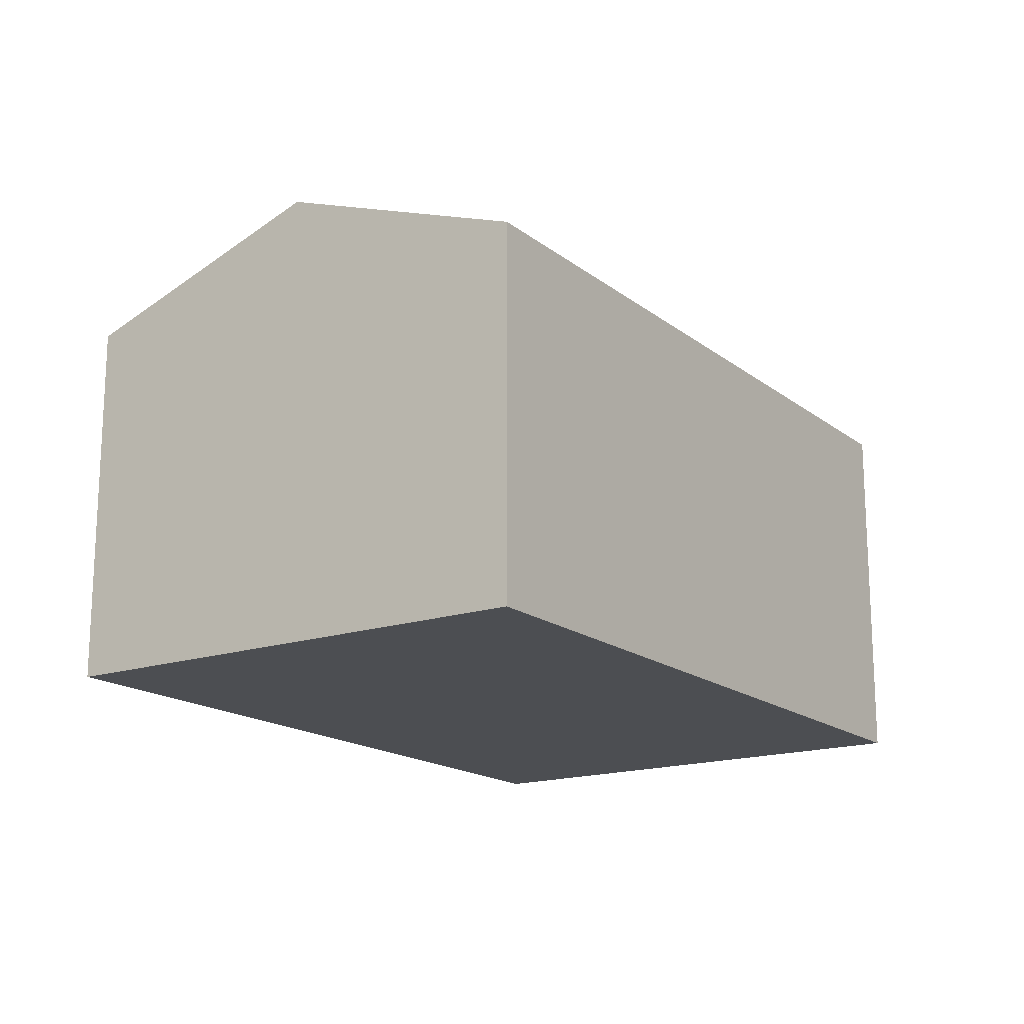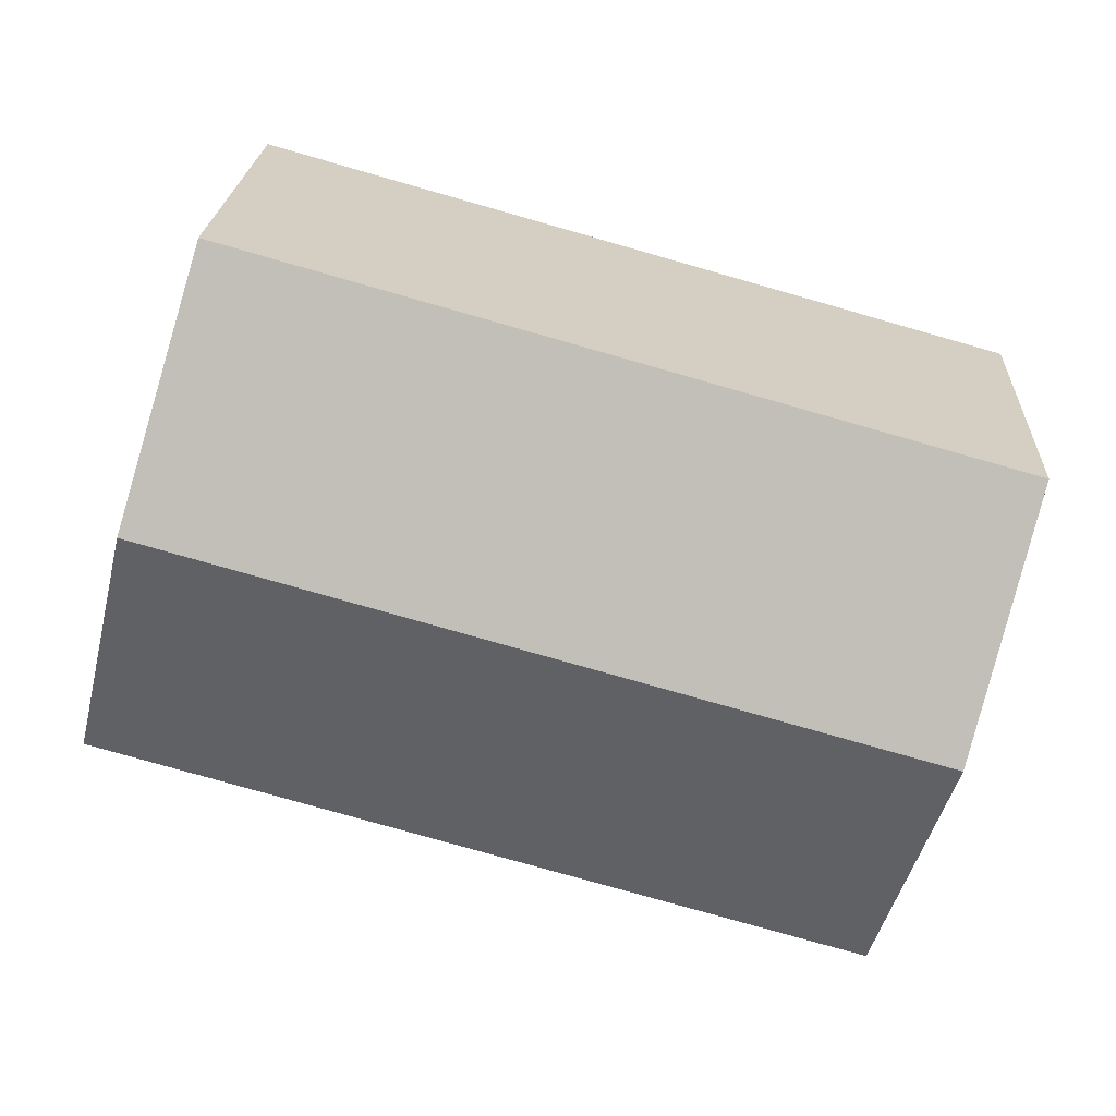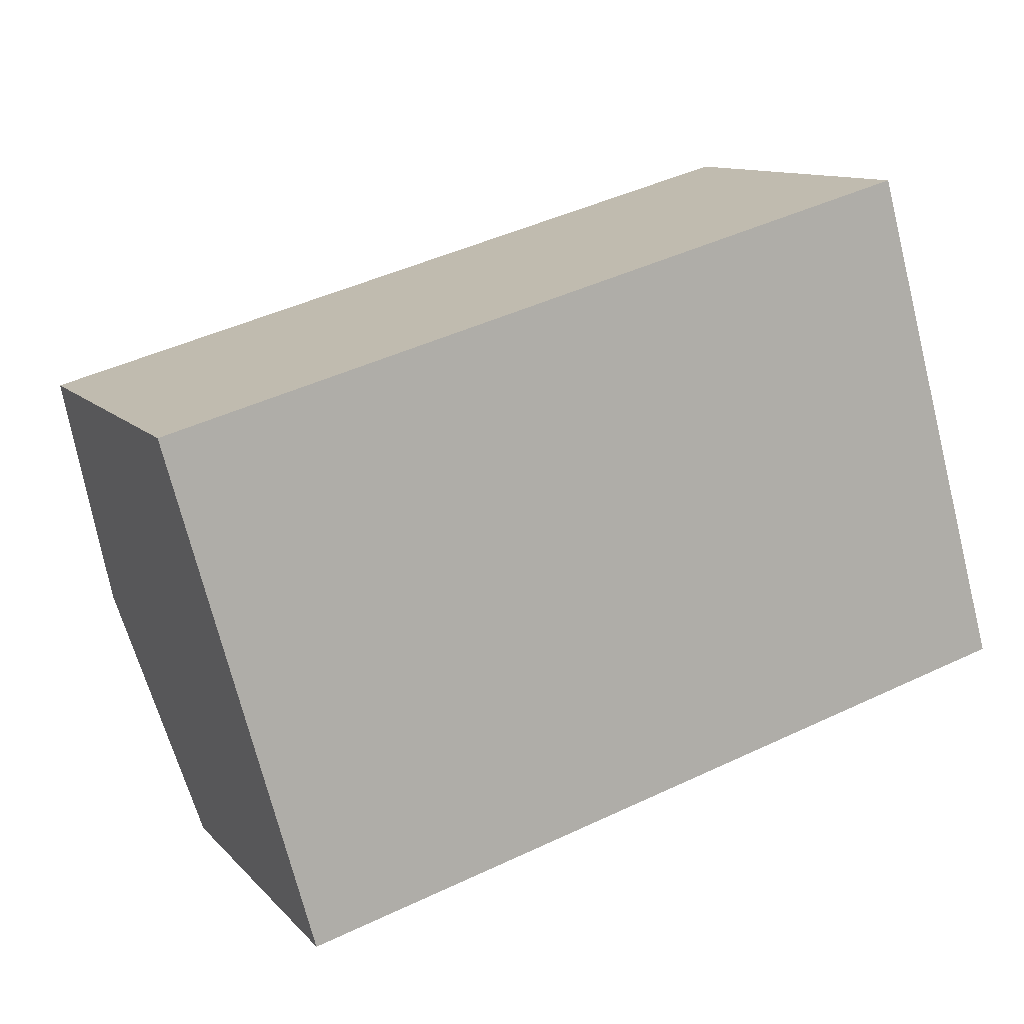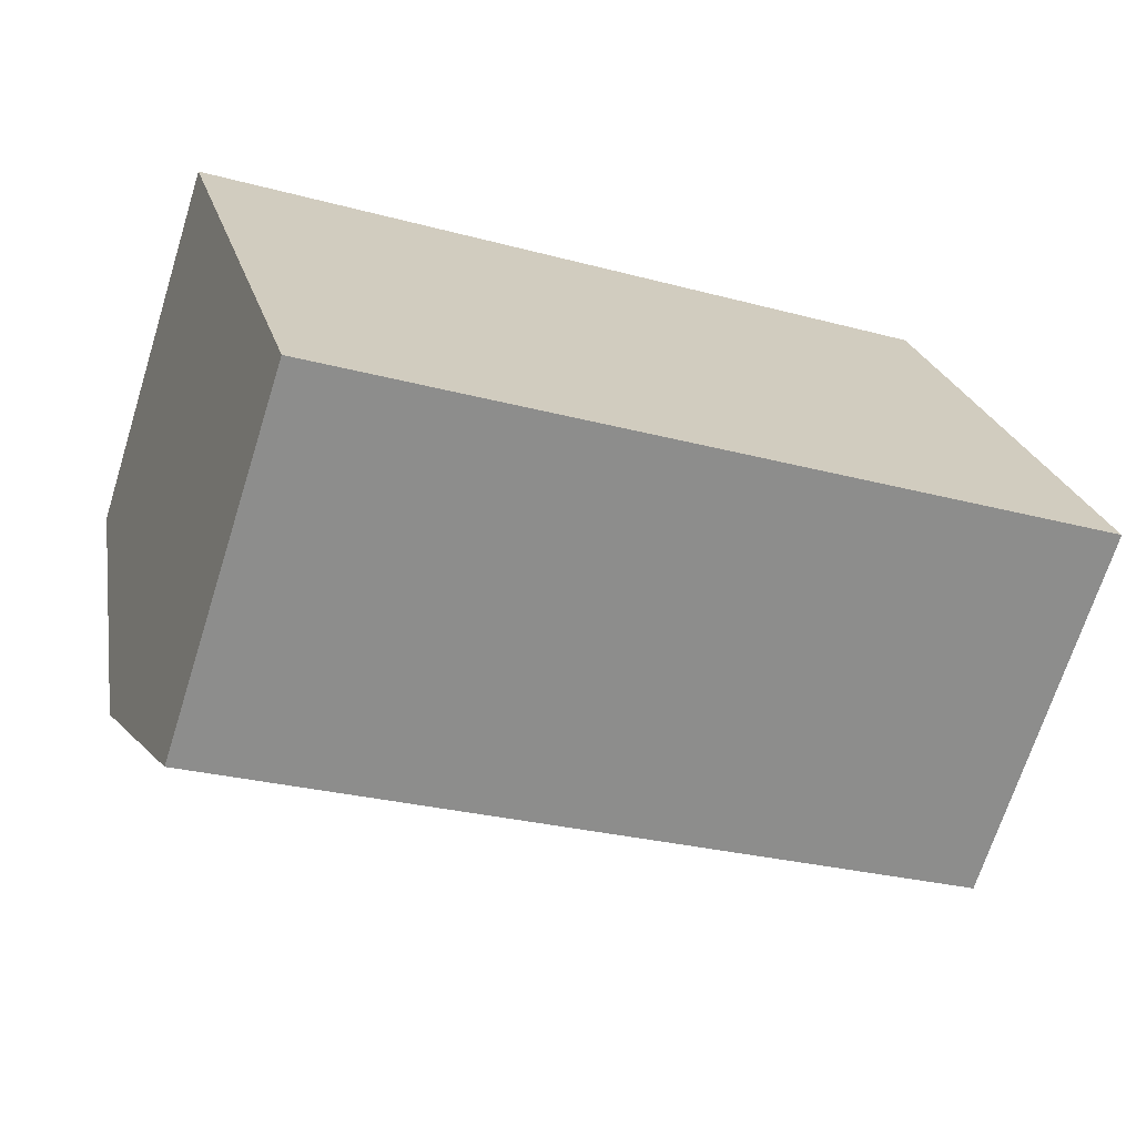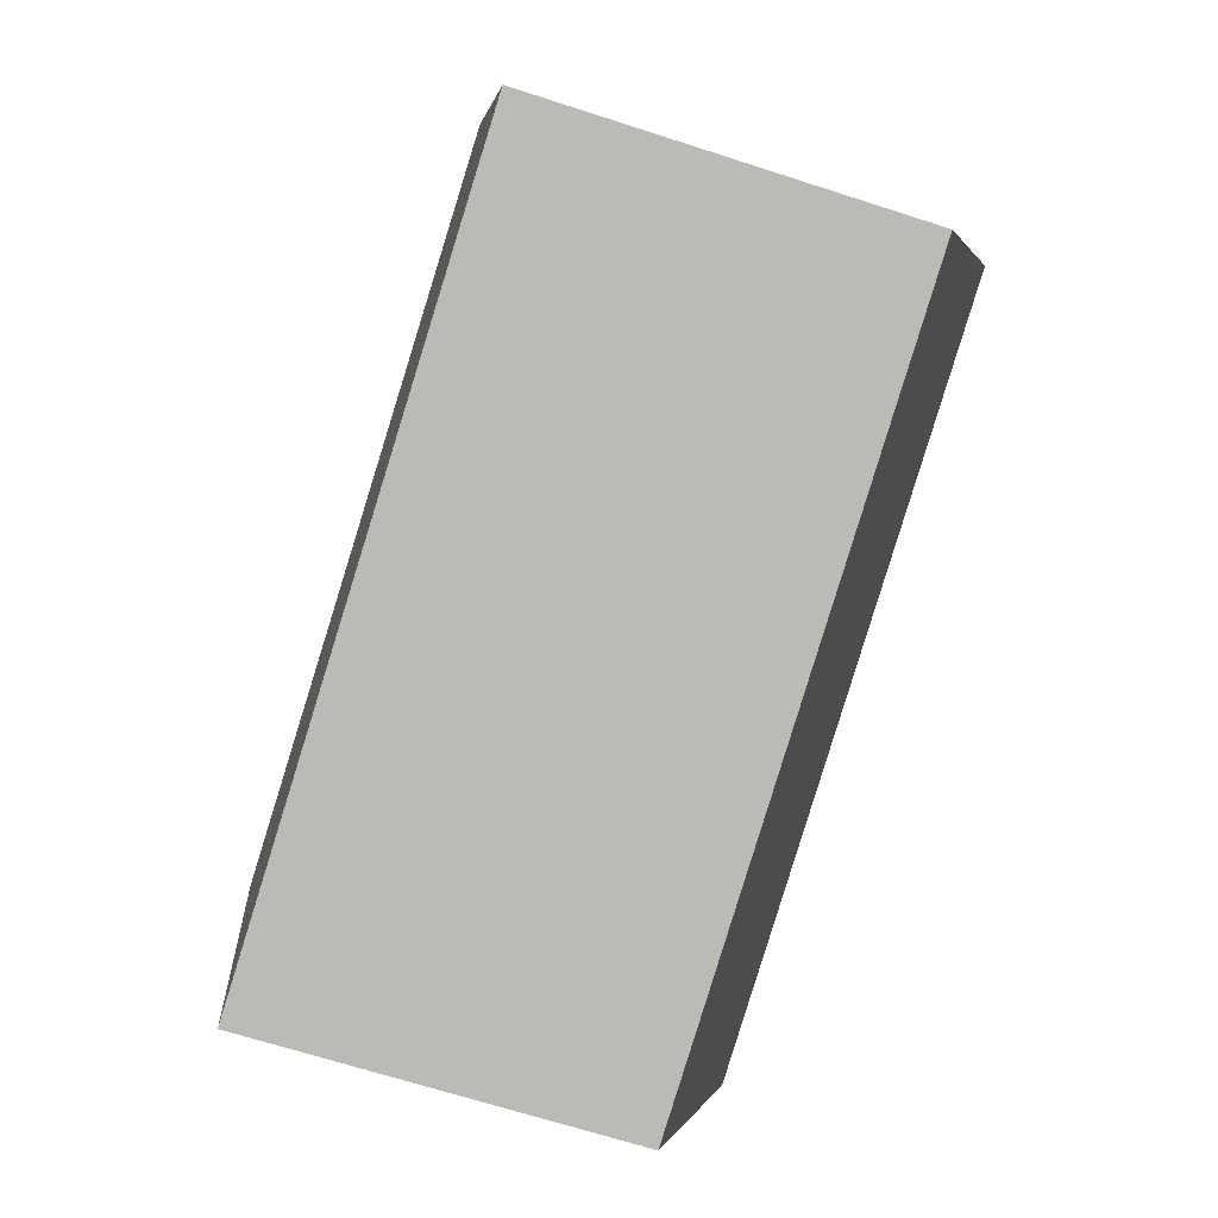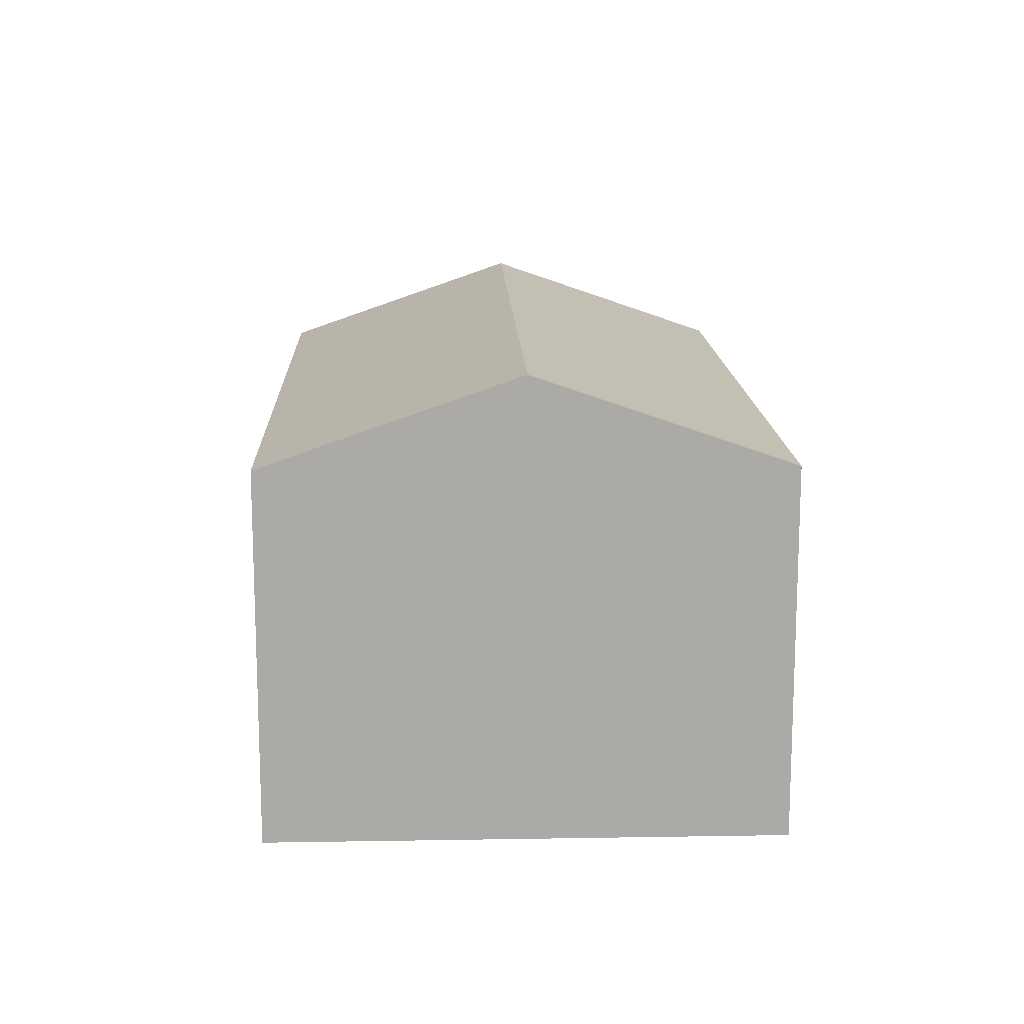
<metadata>
{"format":"obj","ext":"obj","renderer":"f3d","projection":"perspective","resolution":1024,"background":"white","views":[{"elev":-17.0,"azim":-71.6,"up":"+Y"},{"elev":22.2,"azim":-177.0,"up":"+Z"},{"elev":11.1,"azim":-24.3,"up":"+Z"},{"elev":-69.2,"azim":-17.5,"up":"+Z"},{"elev":-68.2,"azim":72.1,"up":"+Z"},{"elev":14.3,"azim":-107.7,"up":"+Y"}]}
</metadata>
<code>
v  1.69 11.25 -6.055
v  21.74 9.076 -6.987
v  3.38 9.076 -12.11
v  20.05 11.25 -0.932
v  18.36 9.076 5.124
v  0 9.076 5.557e-16
v  19.36 10.36 1.539
v  18.36 -3.138e-16 5.124
v  19.36 -9.424e-17 1.539
v  21.74 4.278e-16 -6.987
v  20.05 5.707e-17 -0.932
v  3.38 7.416e-16 -12.11
v  0 0 0
v  1.69 3.708e-16 -6.055
g defaultobject
f 1 2 3
f 2 1 4
f 5 1 6
f 1 5 4
f 4 5 7
f 8 7 5
f 7 8 4
f 4 8 2
f 2 8 9
f 2 9 10
f 10 9 11
f 10 3 2
f 3 10 12
f 12 1 3
f 1 12 6
f 6 12 13
f 13 12 14
f 13 5 6
f 5 13 8
f 10 14 12
f 14 10 11
f 14 11 13
f 13 11 9
f 13 9 8

</code>
